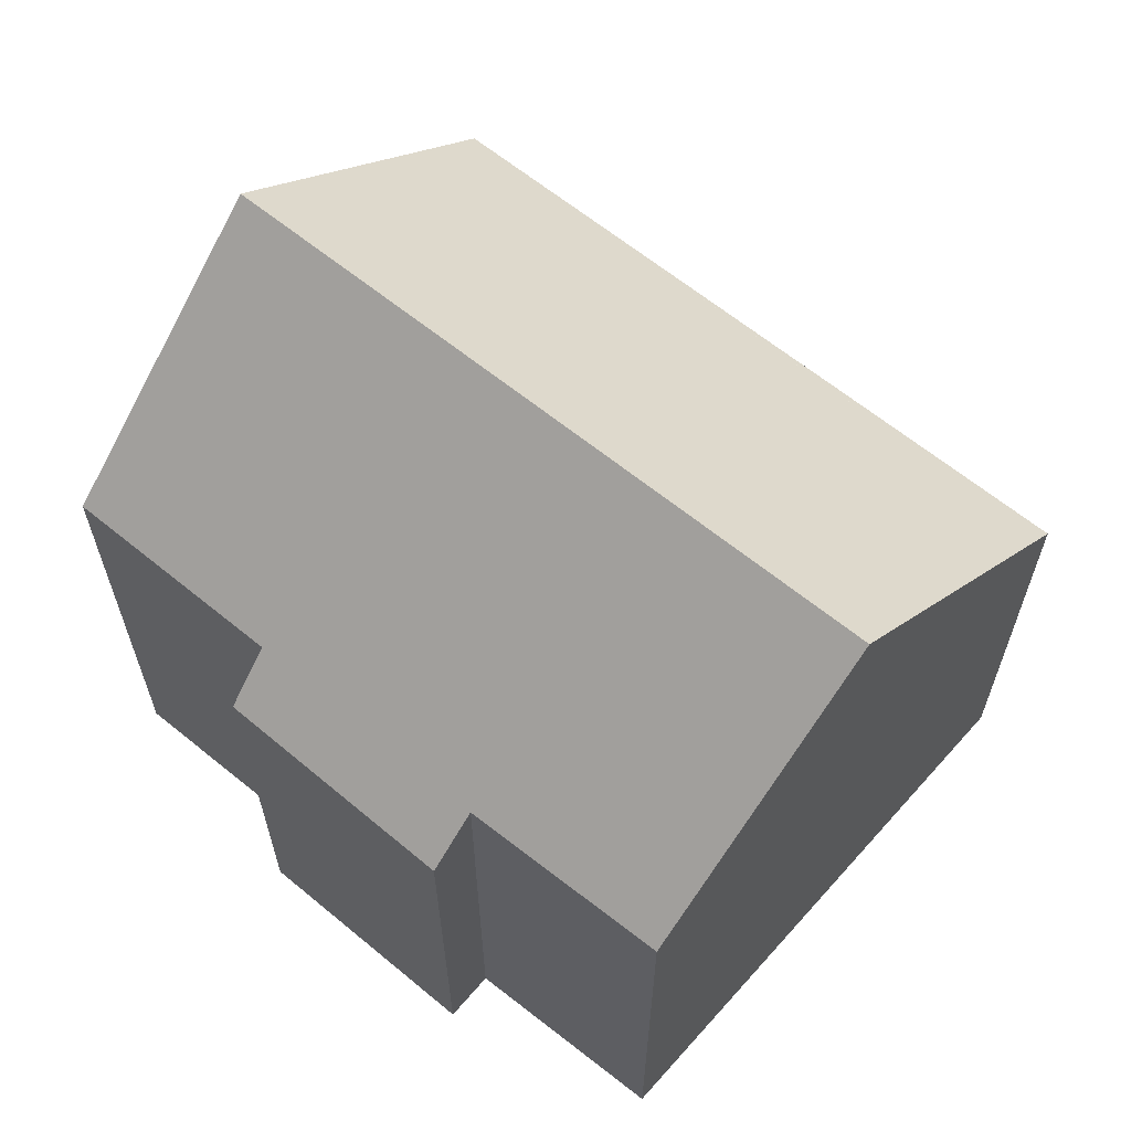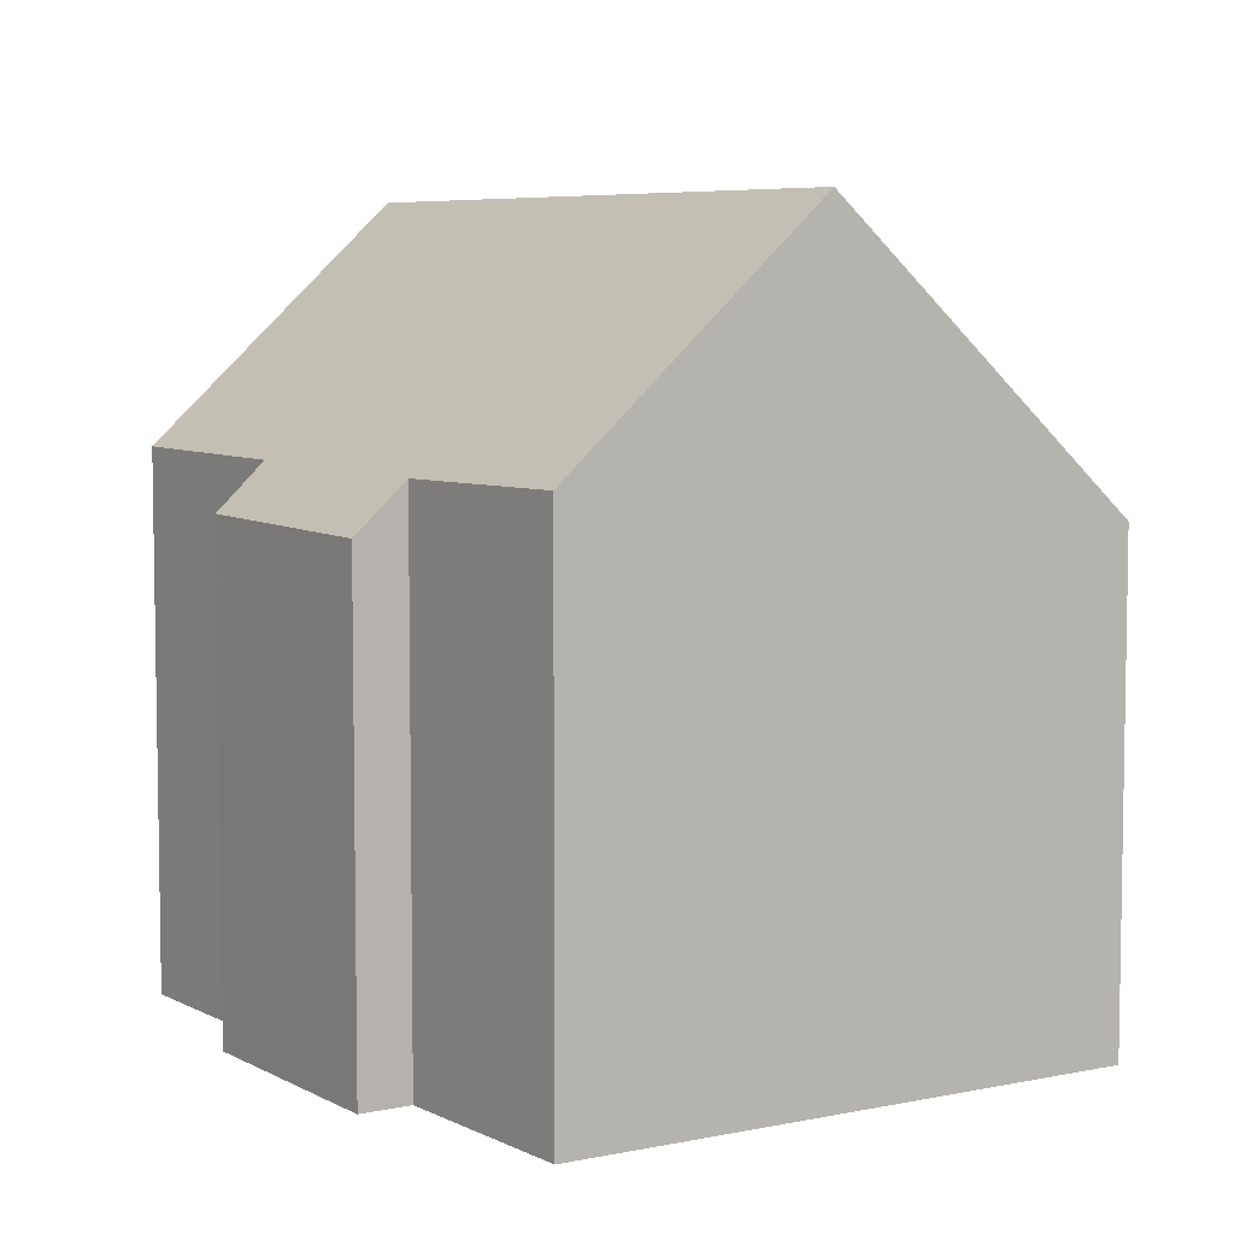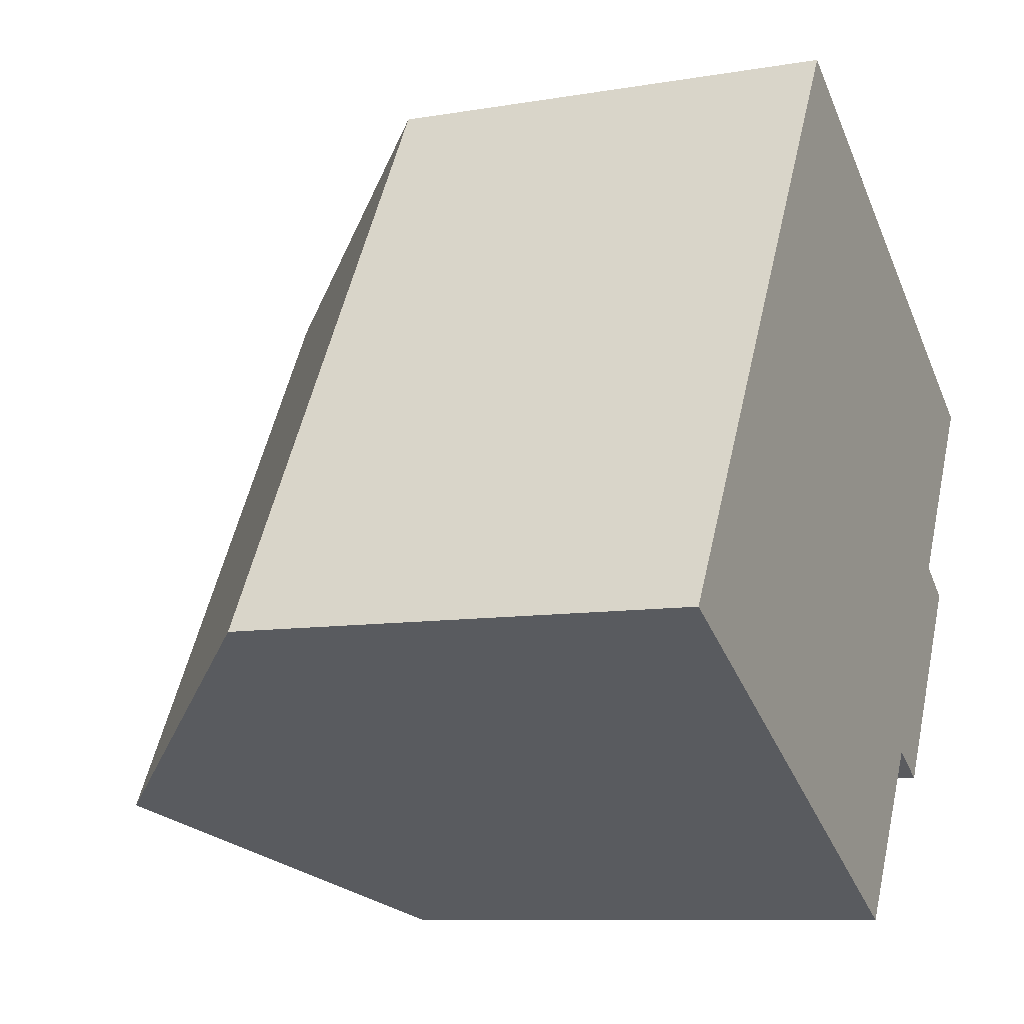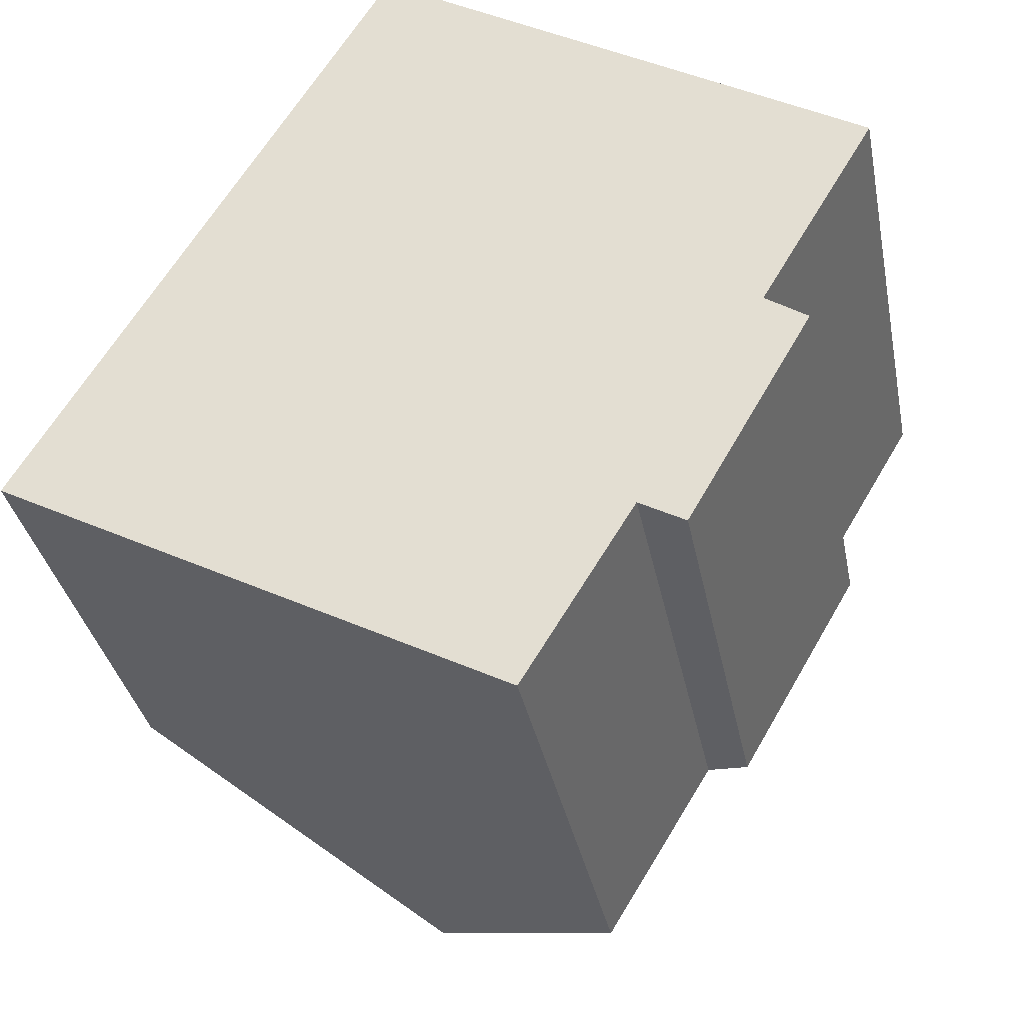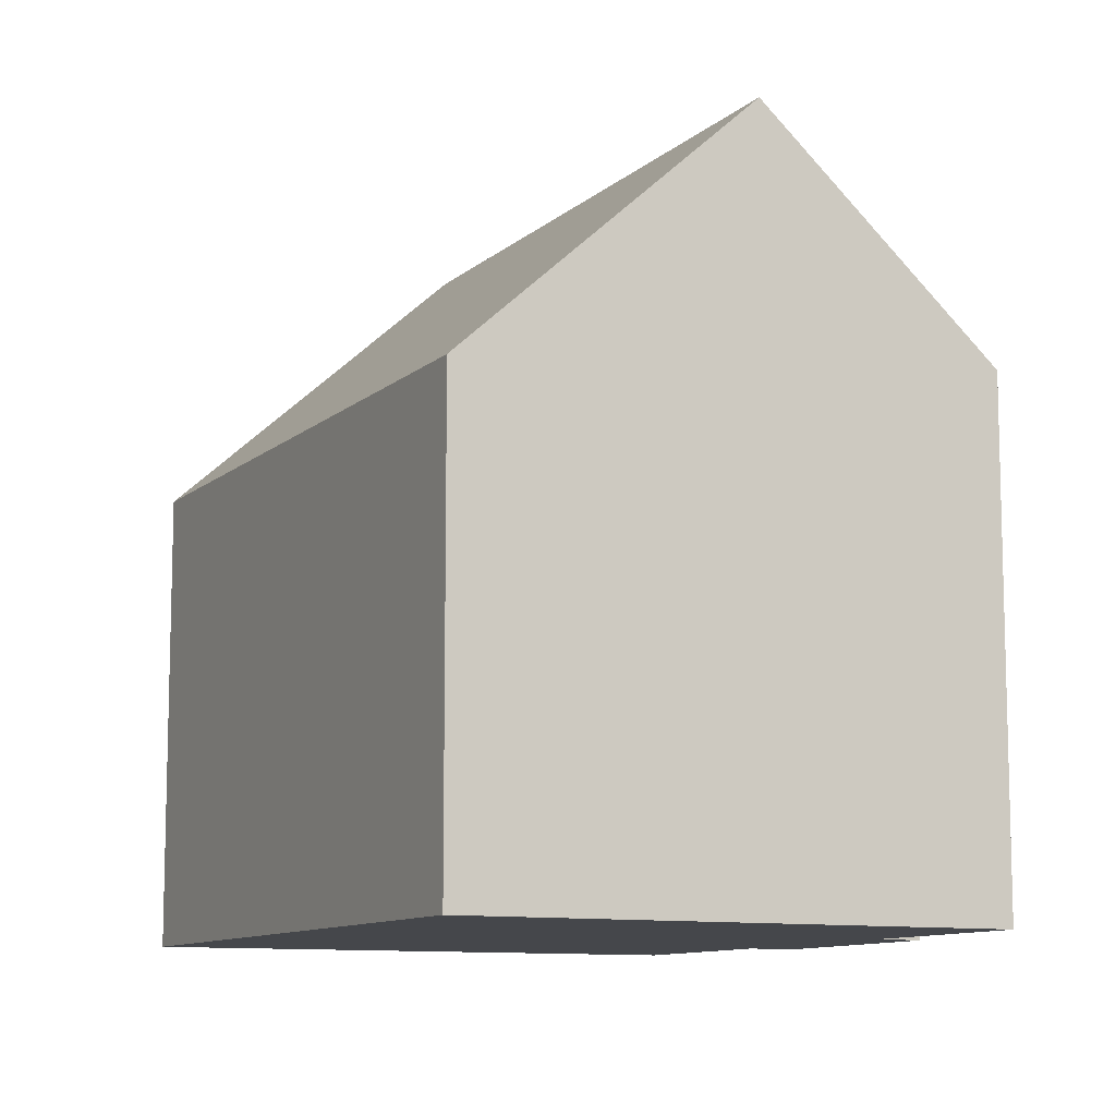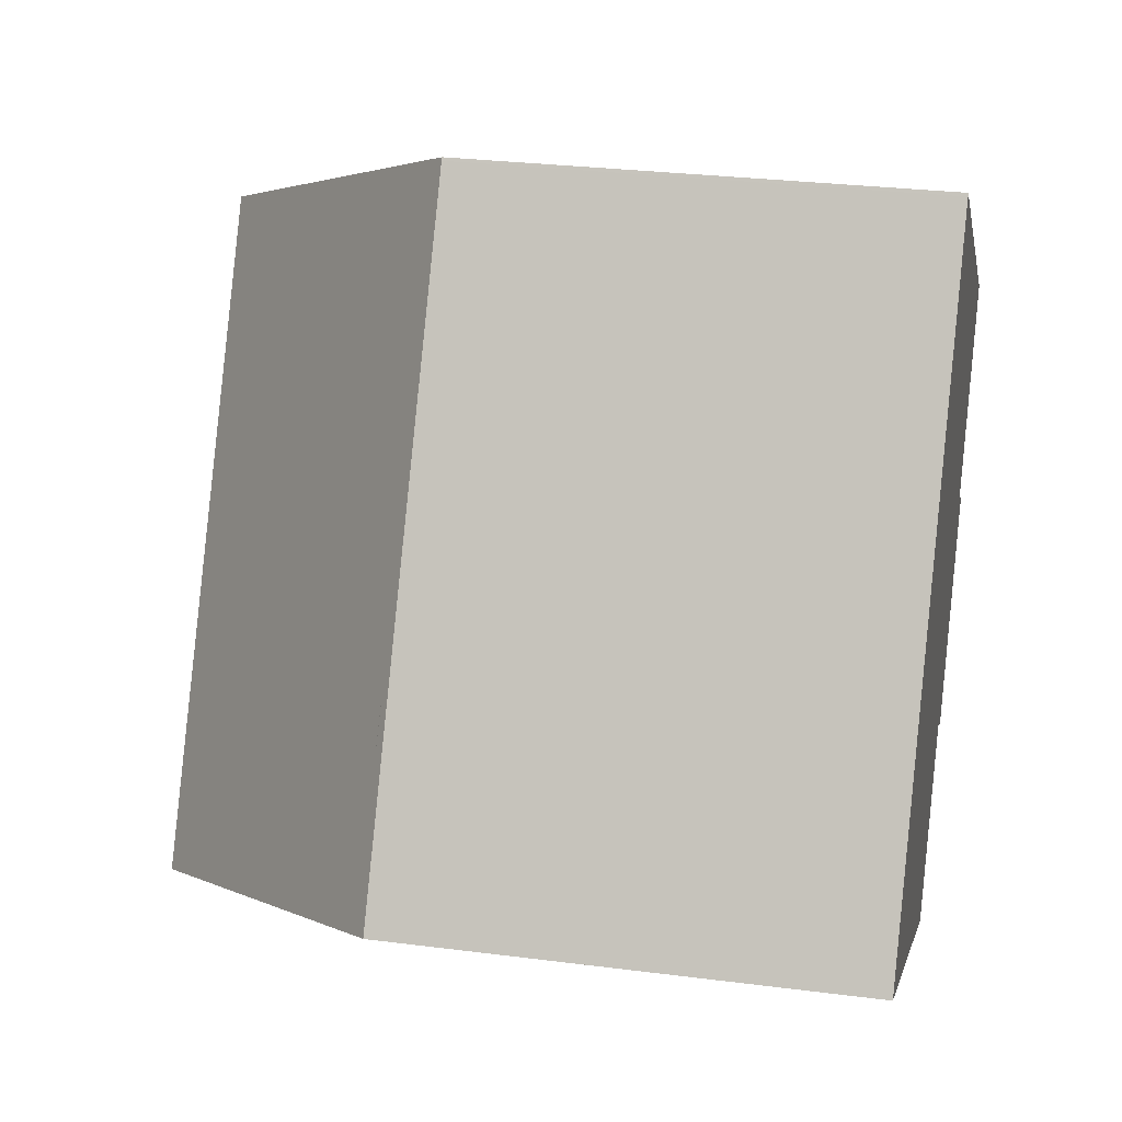
<metadata>
{"format":"obj","ext":"obj","renderer":"f3d","projection":"perspective","resolution":1024,"background":"white","views":[{"elev":65.3,"azim":159.8,"up":"+Y"},{"elev":6.4,"azim":176.3,"up":"+Y"},{"elev":-9.0,"azim":-65.1,"up":"+Z"},{"elev":-33.8,"azim":10.8,"up":"+Z"},{"elev":-10.3,"azim":4.2,"up":"+Y"},{"elev":28.3,"azim":-79.0,"up":"+Z"}]}
</metadata>
<code>
v  13.36 15.9 9.496
v  10.63 11.02 -5.686
v  5.811 15.9 -3.109
v  12.94 10.98 -1.919
v  13.9 9.997 -2.454
v  15.61 11.03 2.642
v  16.49 10.08 2.053
v  18.02 11.06 6.741
v  7.653 10.02 12.78
v  0.212 10.23 -0.113
v  0 10.02 6.134e-16
v  7.69 10.02 12.85
v  8.016 10.36 12.65
v  9.135 11.52 11.99
v  12.94 1.175e-16 -1.919
v  13.9 1.503e-16 -2.454
v  10.63 3.482e-16 -5.686
v  5.811 1.904e-16 -3.109
v  0.212 6.919e-18 -0.113
v  0 0 0
v  18.02 -4.128e-16 6.741
v  15.61 -1.618e-16 2.642
v  16.49 -1.257e-16 2.053
v  7.653 -7.828e-16 12.78
v  7.69 -7.865e-16 12.85
v  9.135 -7.342e-16 11.99
v  8.016 -7.747e-16 12.65
v  13.36 -5.815e-16 9.496
g defaultobject
f 1 2 3
f 2 1 4
f 4 1 5
f 5 1 6
f 5 6 7
f 6 1 8
f 9 10 11
f 10 9 12
f 10 12 13
f 10 13 3
f 3 13 14
f 3 14 1
f 5 15 4
f 15 5 16
f 17 3 2
f 3 17 10
f 10 17 18
f 10 18 11
f 11 18 19
f 11 19 20
f 4 17 2
f 17 4 15
f 21 6 8
f 6 21 22
f 23 5 7
f 5 23 16
f 20 9 11
f 9 20 24
f 9 24 12
f 12 24 25
f 14 8 1
f 8 14 13
f 8 13 12
f 8 12 25
f 8 25 21
f 21 25 26
f 26 25 27
f 21 26 28
f 22 7 6
f 7 22 23
f 17 15 18
f 24 27 25
f 27 24 20
f 27 20 26
f 26 20 28
f 28 20 21
f 21 20 22
f 22 20 19
f 22 19 18
f 22 18 23
f 23 18 15
f 23 15 16

</code>
